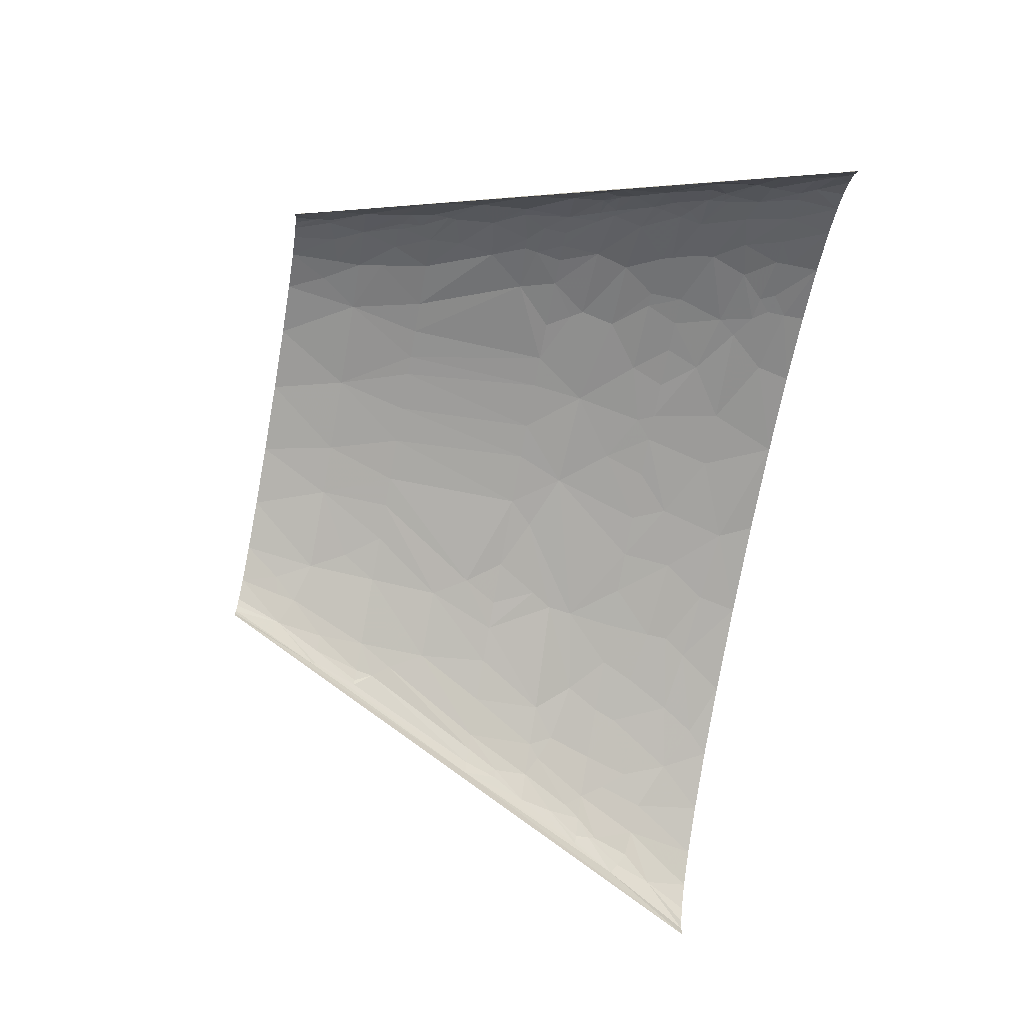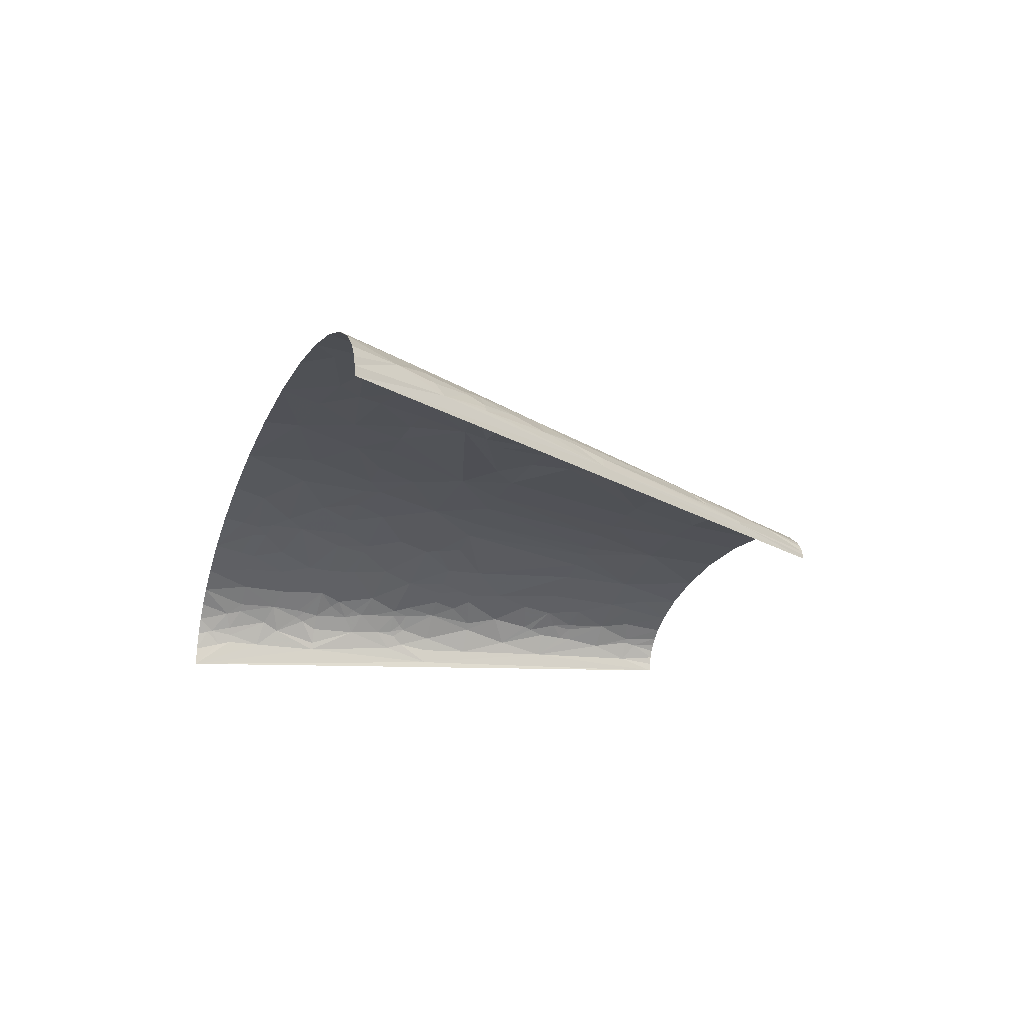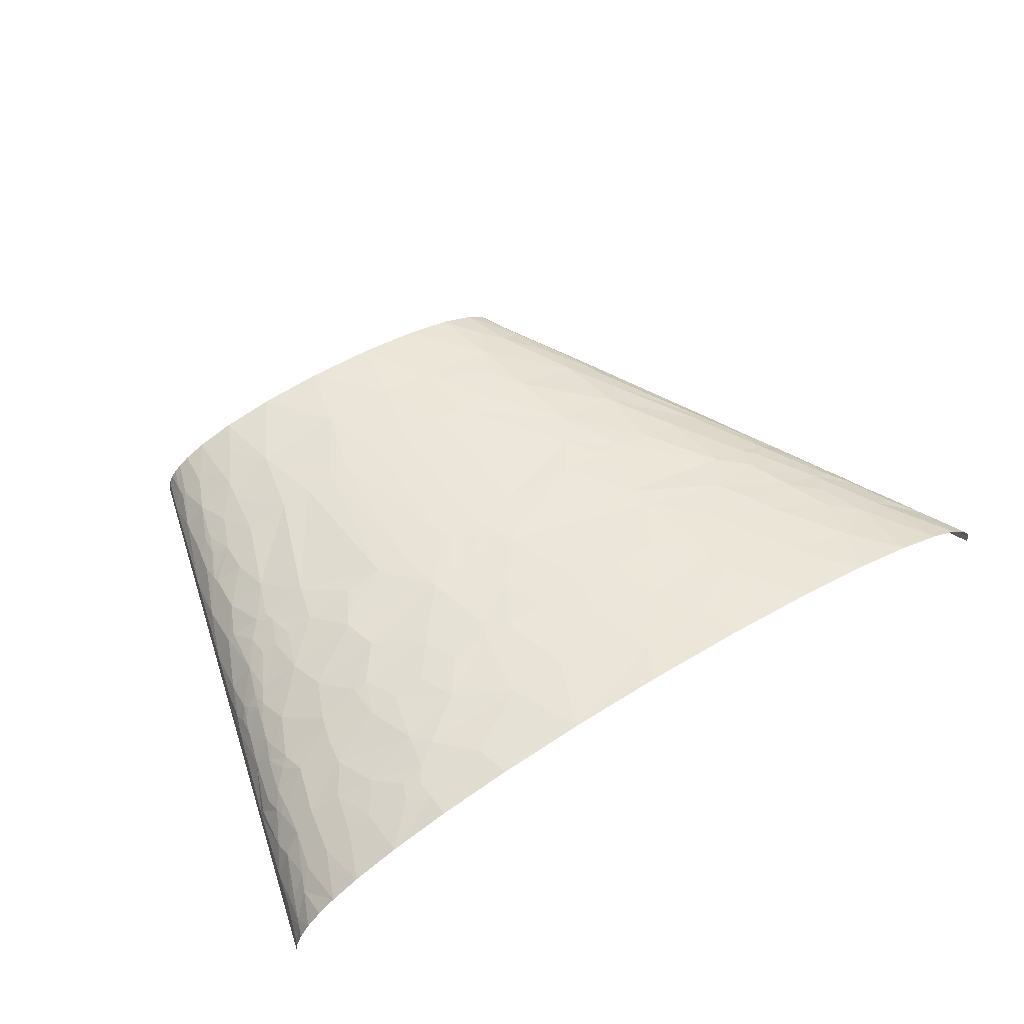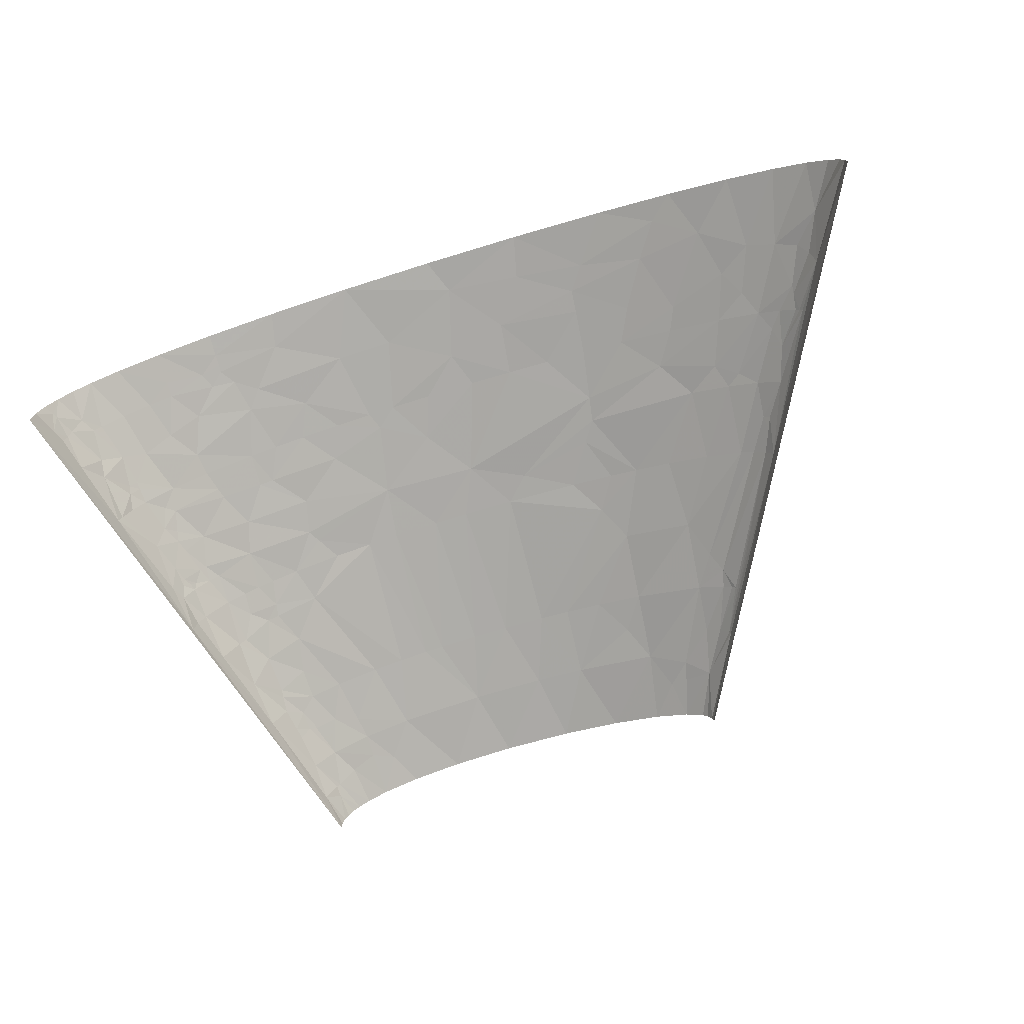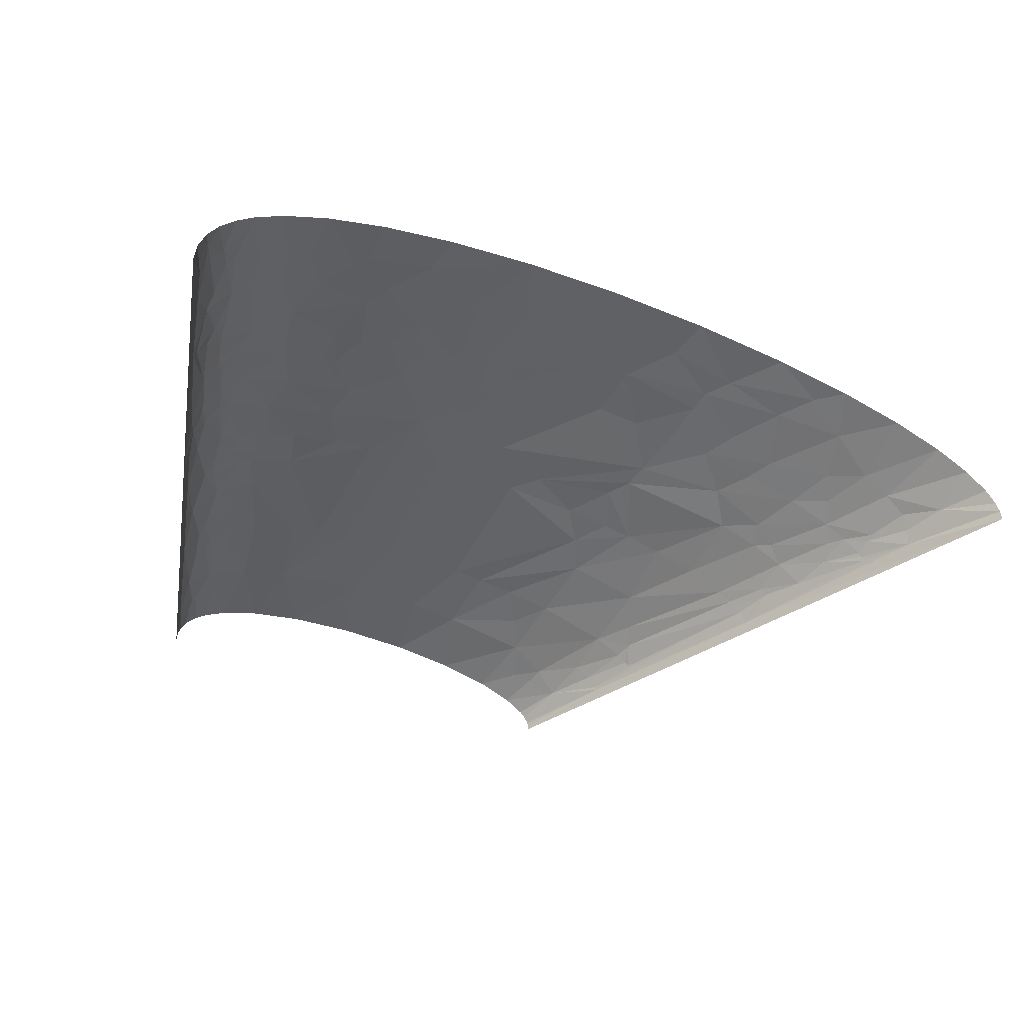
<metadata>
{"format":"obj","ext":"obj","renderer":"f3d","projection":"perspective","resolution":1024,"background":"white","views":[{"elev":-73.0,"azim":-100.4,"up":"+Z"},{"elev":-21.4,"azim":72.3,"up":"+Z"},{"elev":59.4,"azim":-33.0,"up":"+Z"},{"elev":-69.5,"azim":17.8,"up":"+Z"},{"elev":-41.0,"azim":-24.1,"up":"+Z"}]}
</metadata>
<code>
v -109.1 138.4 3.234
v -72.81 276.8 0
v -145.6 0 0
v -126.2 69.21 10.21
v -115.1 92.28 20.33
v -124.8 69.21 14.11
v -89.58 207.6 9.031
v -82.56 207.6 19.77
v -92.56 184.6 15.58
v -1.01 207.6 45.43
v -15.7 207.6 43.92
v -11.3 138.4 53.58
v 4.497 138.4 54.93
v 8.677 207.6 46.07
v 28 138.4 55.87
v 28.34 207.6 46.61
v 45.8 138.4 55.83
v 46.72 207.6 46.27
v 71.93 138.4 54.67
v 264.9 46.14 8.963
v 290.6 0 5.054
v 291.2 0 0
v 68.28 207.6 44.9
v 251.8 69.21 10.61
v 250.4 69.21 12.79
v 217.3 138.4 6.077
v 145.6 276.8 0
v 167.8 230.7 7.154
v 178.1 207.6 10.16
v 179.1 207.6 8.873
v 179.9 207.6 7.579
v 168.7 230.7 5.537
v 145.4 276.8 2.098
v 144.8 276.8 4.19
v -120.5 69.21 21.86
v -100.1 69.21 39.27
v -106.7 76.9 33.34
v -114.4 69.21 28.89
v -102.5 80.74 35.35
v -113.4 115.3 11.75
v -110.4 123 13.77
v -107.6 138.4 10.64
v -104.2 138.4 17.41
v 6.377 34.6 68.71
v 25.67 69.21 65.03
v 11.95 69.21 64.48
v -97.88 123 28.94
v -100.4 115.3 28.8
v -97.42 115.3 31.12
v -92.86 123 32.53
v -92.79 138.4 29.12
v -83.52 138.4 34.91
v -76.07 138.4 38.5
v -101.6 161.5 10.11
v 34.86 34.6 69.84
v 21.37 0 74.05
v -93.67 161.5 22.31
v -90.24 161.5 25.46
v -82.89 176.9 27.36
v -81.64 196.1 23.73
v -82.04 199.9 22.42
v -67.98 207.6 29.93
v 234.6 34.6 37.8
v 234.5 0 46.73
v 257.9 0 36.63
v 271.5 23.07 17.55
v 274.1 0 26.63
v 284.3 0 17.17
v 288.8 0 10.09
v -23.98 242.2 38.07
v -31.33 207.6 41.45
v -4.582 276.8 36.01
v -29.69 276.8 32.21
v 201.5 92.28 36.64
v 210.2 69.21 39.01
v 230.7 69.21 29.32
v 185.8 103.8 39.65
v 162.8 138.4 39.36
v 144.6 138.4 44.19
v 183.6 138.4 32.04
v 241.2 69.21 22.28
v 250.6 57.67 19.63
v 250.1 61.52 18.06
v 248.8 69.21 14.96
v 18.88 242.2 41.87
v 26.68 276.8 37.27
v 128.7 173 41.38
v 102.2 207.6 40.52
v 83.5 207.6 43.29
v 125 207.6 35.73
v 55.6 242.2 40.88
v 61.19 276.8 35.28
v 163.1 173 31.45
v 201.6 138.4 22.74
v 159 207.6 24.01
v 80.65 242.2 38.24
v 90.77 276.8 30.7
v 213.8 138.4 12.09
v 121.2 242.2 29.8
v 114.8 276.8 24.23
v 150.7 253.8 12.65
v 140.2 276.8 10.64
v 131.4 276.8 16.97
v 142.9 276.8 7.582
v -129.6 15.38 29.51
v -136.4 0 26.72
v -129.5 0 34.15
v -120.8 0 40.89
v -122.4 23.07 34.18
v -126.1 23.07 30.77
v -85.58 15.38 54.95
v -106.9 0 48.82
v -85.03 0 57.52
v -97.66 23.07 48.99
v -119.5 61.52 25.86
v -85.78 23.07 53.67
v -115.2 57.67 31.26
v -106.9 46.14 39.95
v -115 61.52 30.47
v -118.8 57.67 27.84
v -109.9 86.51 28.17
v -83.33 57.67 49.03
v -25 17.3 67.98
v -20.91 0 70.78
v -82.81 61.52 48.6
v -56.58 69.21 55.32
v -81.78 69.21 47.74
v -104.9 91 31.31
v -93.66 99.97 36.81
v -110.6 107.7 20.67
v -105.8 96.12 29.27
v -104 102.5 29.12
v -109.2 117.9 18.51
v -108.3 115.3 20.81
v -106.5 119.2 21.63
v -78.98 79.46 47.13
v -105.3 123 21.8
v -103.9 120.5 24.19
v -77.6 84.59 46.81
v -19.57 51.91 64.07
v -27 69.21 60.81
v -42.57 69.21 58.28
v -6.63 69.21 63.15
v -69.65 102.5 46.75
v 75.76 17.3 71.58
v 68.77 0 74.24
v 118.3 0 70.99
v -74.59 119.2 42.34
v -67.83 138.4 41.75
v -54.43 138.4 45.91
v -84.27 150 32.22
v 65.67 51.91 67.17
v 46.43 69.21 65.23
v 72.1 69.21 64.48
v 93.76 69.21 63.02
v -76.82 157.6 34.74
v -70.3 151.2 38.74
v -71.35 157.6 37.23
v -64.99 174.3 37.02
v -52.82 207.6 36.06
v -80.54 219.2 18.36
v -68.44 192.2 32.51
v -79.5 224.9 17.67
v -77.27 242.2 14.35
v -66.5 242.2 23.94
v 212.7 23.07 48.89
v 203.6 0 56.26
v 218.5 46.14 41.53
v -60.95 224.9 30.16
v -70.38 265.3 14.76
v -69.32 276.8 11.85
v -71.29 276.8 8.185
v -66.62 276.8 15.23
v -63.24 276.8 18.35
v -69.02 259.5 17.93
v -70.73 259.5 16.24
v -57.79 276.8 22.09
v 189.2 57.67 48.55
v 184.2 69.21 47.61
v 157.2 69.21 54.07
v -49.36 230.7 33.63
v -47.63 242.2 32.42
v 173.5 86.51 47.03
v 248.4 36.53 30.02
v 258.7 38.45 21.87
v -47.9 253.8 30.54
v 225.7 57.67 35.44
v -37.55 259.5 32.79
v -47.83 276.8 26.86
v 262.9 42.29 15.43
v 119.7 155.7 46.22
v 108.4 138.4 50.86
v 130.3 138.4 47.22
v 212.3 98.04 30.12
v 205.3 103.8 31.89
v 220.3 103.8 23.4
v 237.2 86.51 17.37
v 231.4 103.8 13.38
v 218 121.1 17.61
v 208.1 138.4 17.97
v 221.1 121.1 14.55
v 218.7 126.9 13.71
v 113.3 224.9 35.26
v 169.8 190.3 23.74
v 146 234.5 22.42
v 156.2 230.7 18.11
v 172 207.6 16.15
v 139.6 248 21.61
v 128.4 259.5 23.35
v 137.1 257.6 20.02
v -139.6 5.127 19.72
v -144.7 0 9.661
v -141.6 0 18.56
v -140.5 12.82 12.56
v -138.6 7.69 20.29
v -138.4 19.22 13.92
v -136.6 19.22 18.12
v -134.7 17.94 22.06
v -126.7 38.45 25.22
v -134.3 35.89 12.64
v -111.2 23.07 42.11
v -117.8 42.29 33.1
v -56.76 10.89 63.47
v -56.51 0 65.04
v -67.06 18.58 59.97
v -92.71 42.29 47.83
v -75.91 38.45 54.55
v -56.87 16.34 62.69
v -57.28 20.19 62.06
v -63.88 26.27 59.67
v -52.18 27.88 62.08
v -41.27 35.89 63.05
v -48.67 45.18 60.4
v -57.25 85.87 52.78
v -50.26 85.87 54.42
v -36.77 103.4 54.67
v -40.84 120.5 51.58
v 97.07 43.25 66.54
v 115.1 69.21 60.83
v -37.32 126.5 51.43
v -30.46 138.4 51.01
v -49.72 156.4 44.55
v 191.4 11.53 57.07
v 165.8 0 64.43
v 179.6 28.84 56.57
v -75.25 213.4 24.43
v -74.71 223 22.57
v -71.83 222 24.84
v -71.45 224.9 24.46
v -76.31 259.5 7.182
v -72.47 276.8 4.238
v -59.97 256.6 24.85
v 235 77.86 23.34
v 174.4 199 17.98
v 176.3 207.6 12.25
v 163.3 230.7 12.73
v -127.5 46.78 20.8
v -13.89 86.3 60.18
v 148.2 24.03 63.39
v 139.6 36.05 62.75
v 138.5 47.1 61.13
v 135.9 69.21 57.92
v 113.2 20.67 68.41
v 15.39 77.75 63.53
v 8.077 112.4 58.58
v 165.5 52.39 55.34
v 38.65 90.78 62.34
v 56.47 114.6 58.81
v 83.87 126.5 55.47
v 131.6 94.08 54.52
v 129.4 106.5 52.83
v 122.2 117.1 52.23
f 1 2 3
f 4 1 3
f 5 4 6
f 7 2 1
f 8 7 9
f 10 11 12
f 10 12 13
f 14 10 13
f 14 13 15
f 16 15 17
f 16 14 15
f 18 17 19
f 18 16 17
f 20 21 22
f 23 18 19
f 24 25 20
f 26 22 27
f 26 20 22
f 26 24 20
f 28 29 30
f 28 30 31
f 32 26 27
f 32 33 34
f 32 27 33
f 32 31 26
f 32 28 31
f 35 5 6
f 36 37 38
f 39 37 36
f 40 4 5
f 40 1 4
f 41 1 40
f 42 41 43
f 42 1 41
f 44 45 46
f 47 48 49
f 50 47 49
f 50 51 47
f 50 52 51
f 50 53 52
f 54 1 42
f 54 42 43
f 54 7 1
f 54 9 7
f 55 44 56
f 55 45 44
f 57 9 54
f 57 43 51
f 57 54 43
f 58 57 51
f 59 57 58
f 59 9 57
f 60 9 59
f 61 60 62
f 61 9 60
f 61 8 9
f 63 64 65
f 66 67 68
f 66 68 69
f 66 69 21
f 66 21 20
f 70 71 11
f 70 11 10
f 70 72 73
f 74 75 76
f 77 78 79
f 77 80 78
f 81 76 82
f 83 20 25
f 83 25 84
f 83 84 81
f 83 81 82
f 85 14 16
f 85 70 10
f 85 86 72
f 85 72 70
f 85 16 18
f 85 10 14
f 87 79 78
f 87 88 89
f 87 90 88
f 91 18 23
f 91 92 86
f 91 85 18
f 91 86 85
f 93 80 94
f 93 95 90
f 93 87 78
f 93 90 87
f 93 78 80
f 96 89 88
f 96 97 92
f 96 23 89
f 96 92 91
f 96 91 23
f 98 26 31
f 98 30 29
f 98 31 30
f 99 100 97
f 99 97 96
f 99 90 95
f 101 102 103
f 101 104 102
f 101 34 104
f 101 32 34
f 101 28 32
f 105 106 107
f 105 107 108
f 109 110 105
f 109 105 108
f 111 112 113
f 111 114 112
f 115 38 35
f 115 35 6
f 116 114 111
f 117 118 36
f 119 120 117
f 119 115 120
f 119 38 115
f 119 117 36
f 119 36 38
f 121 35 38
f 121 5 35
f 121 38 37
f 121 37 39
f 122 36 118
f 123 124 56
f 123 56 44
f 125 122 126
f 125 36 122
f 125 126 127
f 125 127 36
f 128 121 39
f 128 39 129
f 130 40 5
f 131 5 121
f 131 121 128
f 131 128 129
f 131 130 5
f 132 129 49
f 132 49 48
f 132 48 130
f 132 131 129
f 132 130 131
f 133 41 40
f 133 40 130
f 134 133 130
f 134 130 48
f 135 133 134
f 136 127 126
f 136 36 127
f 136 39 36
f 137 47 51
f 137 51 43
f 137 133 135
f 137 41 133
f 137 43 41
f 138 47 137
f 138 134 48
f 138 135 134
f 138 137 135
f 138 48 47
f 139 129 39
f 139 39 136
f 140 44 46
f 140 141 142
f 140 143 141
f 140 46 143
f 144 129 139
f 145 56 146
f 145 146 147
f 145 55 56
f 148 49 129
f 148 149 53
f 148 50 49
f 148 53 50
f 148 129 144
f 148 150 149
f 151 58 51
f 151 51 52
f 151 52 53
f 152 45 55
f 152 153 45
f 152 154 153
f 152 155 154
f 152 55 145
f 156 58 151
f 156 59 58
f 157 156 151
f 157 53 149
f 157 151 53
f 157 149 150
f 158 156 157
f 159 71 160
f 159 59 156
f 159 156 158
f 161 7 8
f 162 159 160
f 162 62 60
f 162 59 159
f 162 60 59
f 162 160 62
f 163 7 161
f 164 7 163
f 164 163 165
f 166 167 64
f 166 63 168
f 166 64 63
f 169 62 160
f 170 171 172
f 170 173 171
f 170 174 173
f 175 176 164
f 175 164 165
f 175 177 174
f 175 174 170
f 175 170 176
f 178 179 180
f 178 166 168
f 178 75 179
f 178 168 75
f 181 160 71
f 181 71 70
f 181 169 160
f 182 165 169
f 182 169 181
f 182 181 70
f 183 180 179
f 183 75 74
f 183 179 75
f 183 74 77
f 184 65 67
f 184 82 76
f 184 67 66
f 184 66 185
f 184 185 82
f 184 63 65
f 186 165 182
f 187 76 75
f 187 184 76
f 187 168 63
f 187 75 168
f 187 63 184
f 188 70 73
f 188 73 189
f 188 189 186
f 188 182 70
f 188 186 182
f 190 66 20
f 190 20 83
f 190 185 66
f 190 82 185
f 190 83 82
f 191 192 193
f 191 89 23
f 191 79 87
f 191 23 19
f 191 193 79
f 191 19 192
f 191 87 89
f 194 74 76
f 195 94 80
f 195 80 77
f 195 194 196
f 195 74 194
f 195 196 94
f 195 77 74
f 197 84 25
f 197 25 24
f 197 81 84
f 198 196 197
f 198 24 26
f 198 197 24
f 199 200 94
f 199 94 196
f 199 196 198
f 201 198 26
f 201 199 198
f 202 200 199
f 202 26 98
f 202 98 200
f 202 199 201
f 202 201 26
f 203 90 99
f 203 99 96
f 203 96 88
f 203 88 90
f 204 95 93
f 204 93 94
f 204 94 200
f 205 99 95
f 206 95 207
f 206 205 95
f 208 99 205
f 208 205 206
f 208 206 101
f 209 99 208
f 209 103 100
f 209 100 99
f 210 208 101
f 210 209 208
f 210 103 209
f 210 101 103
f 211 212 213
f 211 213 106
f 214 3 212
f 214 212 211
f 215 211 106
f 215 214 211
f 215 106 105
f 216 3 214
f 217 214 215
f 217 216 214
f 218 105 110
f 218 215 105
f 218 219 217
f 218 217 215
f 218 110 219
f 220 217 219
f 220 216 217
f 220 3 216
f 220 4 3
f 221 109 108
f 221 108 112
f 221 112 114
f 222 110 109
f 222 117 120
f 222 221 118
f 222 219 110
f 222 118 117
f 222 109 221
f 223 113 224
f 223 224 124
f 223 124 123
f 225 111 113
f 225 116 111
f 225 113 223
f 226 116 227
f 226 118 221
f 226 221 114
f 226 122 118
f 226 114 116
f 226 227 122
f 228 223 123
f 228 225 223
f 229 225 228
f 229 228 123
f 230 227 116
f 230 116 225
f 230 225 229
f 231 227 230
f 231 229 123
f 231 230 229
f 232 44 140
f 232 123 44
f 232 231 123
f 233 140 142
f 233 126 122
f 233 227 231
f 233 232 140
f 233 142 126
f 233 231 232
f 233 122 227
f 234 136 126
f 234 139 136
f 234 144 139
f 235 126 142
f 235 142 141
f 235 234 126
f 236 144 234
f 236 234 235
f 237 144 236
f 237 148 144
f 237 150 148
f 238 155 152
f 238 152 145
f 238 239 155
f 240 12 241
f 240 150 237
f 240 241 150
f 242 11 71
f 242 241 12
f 242 71 159
f 242 157 150
f 242 158 157
f 242 159 158
f 242 12 11
f 242 150 241
f 243 244 167
f 243 167 166
f 245 166 178
f 245 243 166
f 246 61 62
f 246 8 61
f 246 161 8
f 247 163 161
f 247 161 246
f 247 165 163
f 248 62 169
f 248 246 62
f 248 247 246
f 249 247 248
f 249 169 165
f 249 248 169
f 249 165 247
f 250 2 7
f 250 7 164
f 250 164 176
f 250 251 2
f 250 172 251
f 250 170 172
f 250 176 170
f 252 189 177
f 252 177 175
f 252 186 189
f 252 175 165
f 252 165 186
f 253 76 81
f 253 81 197
f 253 197 196
f 253 194 76
f 253 196 194
f 254 95 204
f 254 207 95
f 254 255 207
f 254 200 98
f 254 29 255
f 254 204 200
f 254 98 29
f 256 28 101
f 256 206 207
f 256 101 206
f 256 207 255
f 256 255 29
f 256 29 28
f 257 219 222
f 257 220 219
f 257 120 115
f 257 222 120
f 257 115 6
f 257 4 220
f 257 6 4
f 258 141 143
f 258 235 141
f 258 236 235
f 259 147 244
f 259 244 243
f 259 243 245
f 260 259 245
f 261 238 260
f 261 239 238
f 261 262 239
f 263 260 238
f 263 238 145
f 263 145 147
f 263 259 260
f 263 147 259
f 264 258 143
f 264 143 46
f 264 46 45
f 265 258 264
f 265 13 12
f 265 15 13
f 265 236 258
f 265 12 240
f 265 237 236
f 265 240 237
f 266 180 262
f 266 178 180
f 266 262 261
f 266 260 245
f 266 245 178
f 266 261 260
f 267 45 153
f 267 153 154
f 267 264 45
f 267 265 264
f 268 17 15
f 268 19 17
f 268 15 265
f 268 265 267
f 268 267 154
f 268 154 155
f 269 192 19
f 269 19 268
f 270 262 180
f 270 269 268
f 270 180 183
f 270 268 155
f 270 155 239
f 270 239 262
f 271 270 183
f 271 183 77
f 271 77 79
f 271 269 270
f 272 193 192
f 272 271 79
f 272 269 271
f 272 79 193
f 272 192 269

</code>
